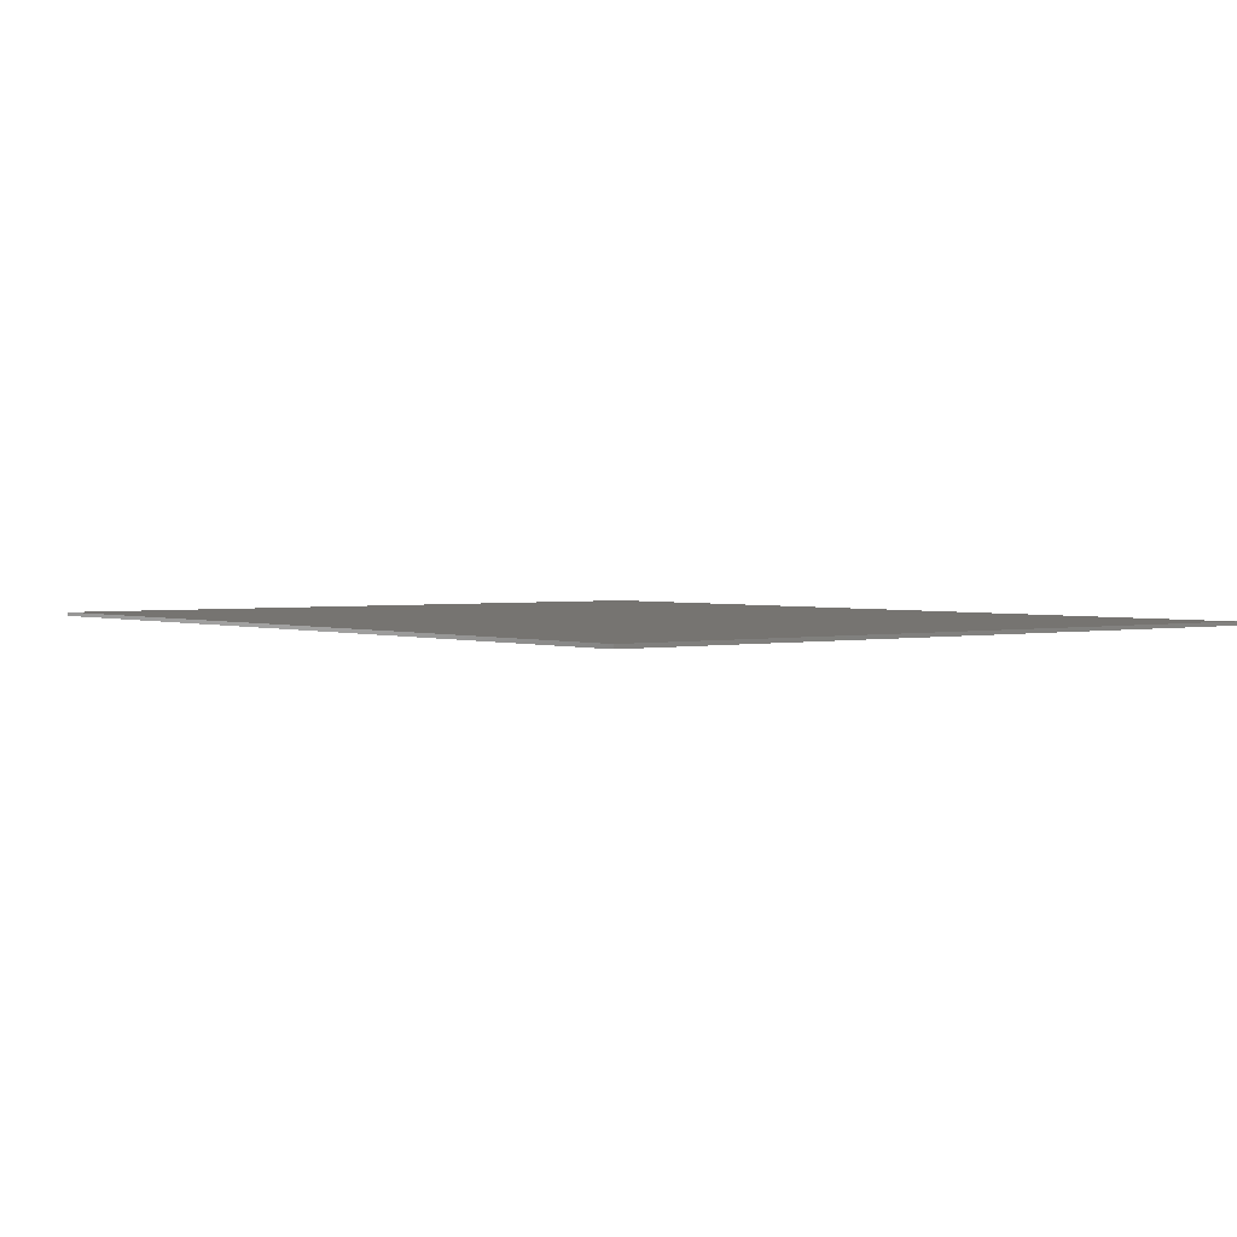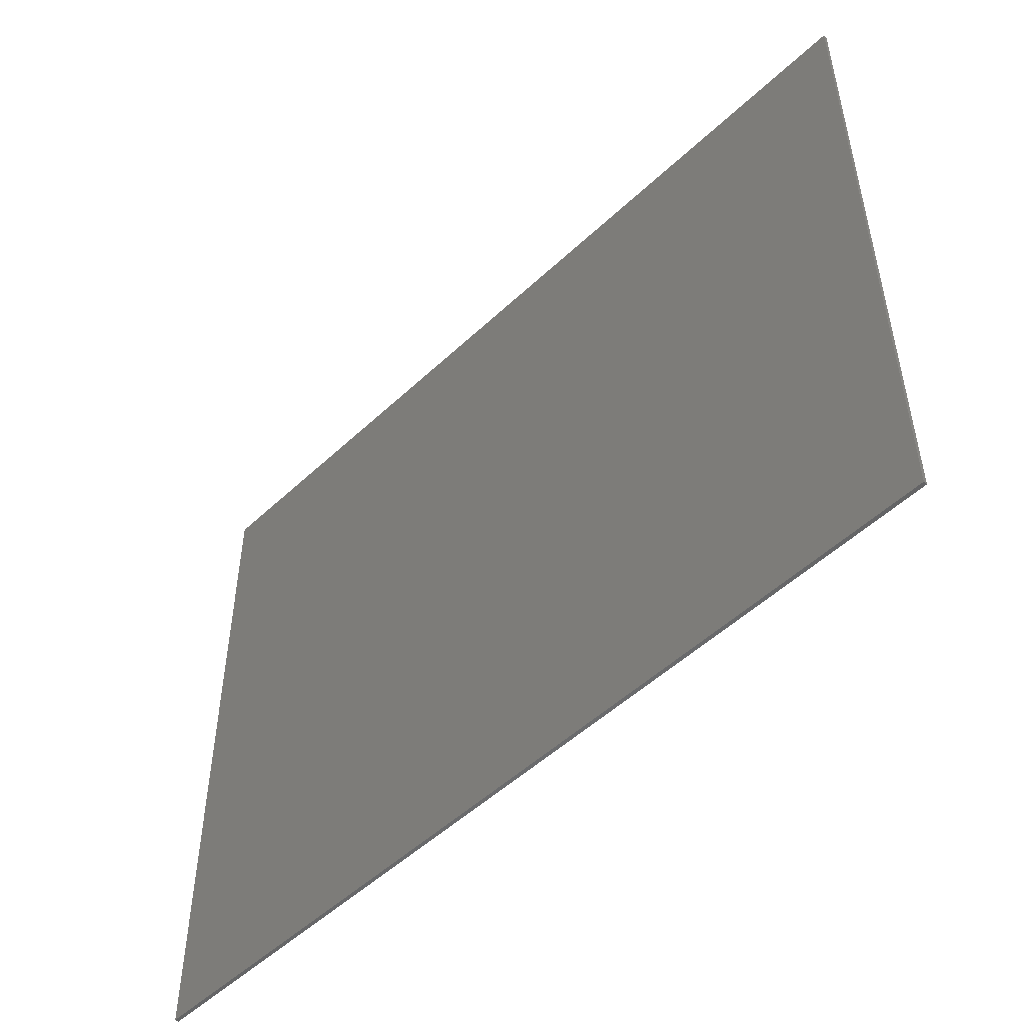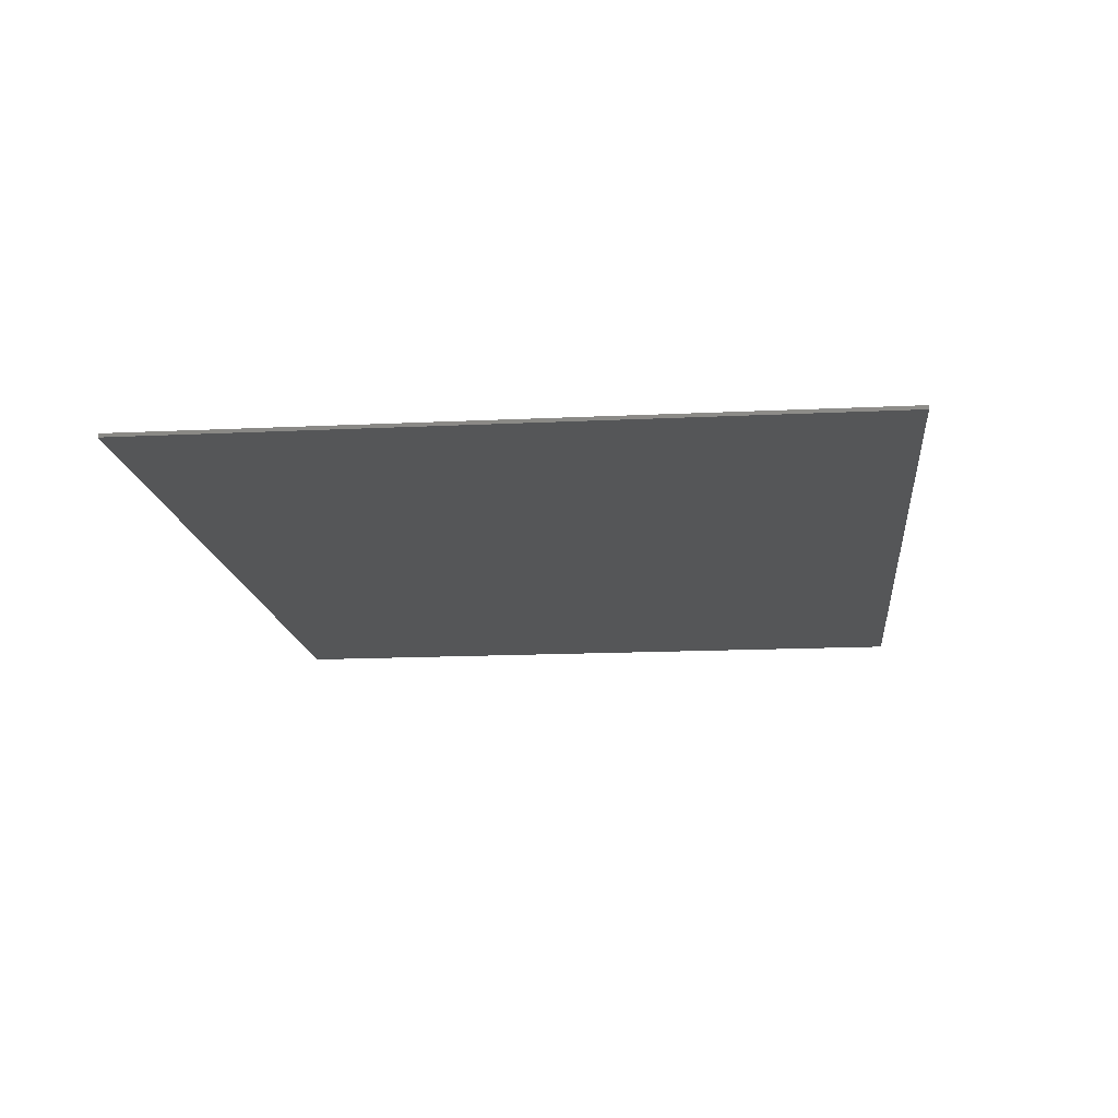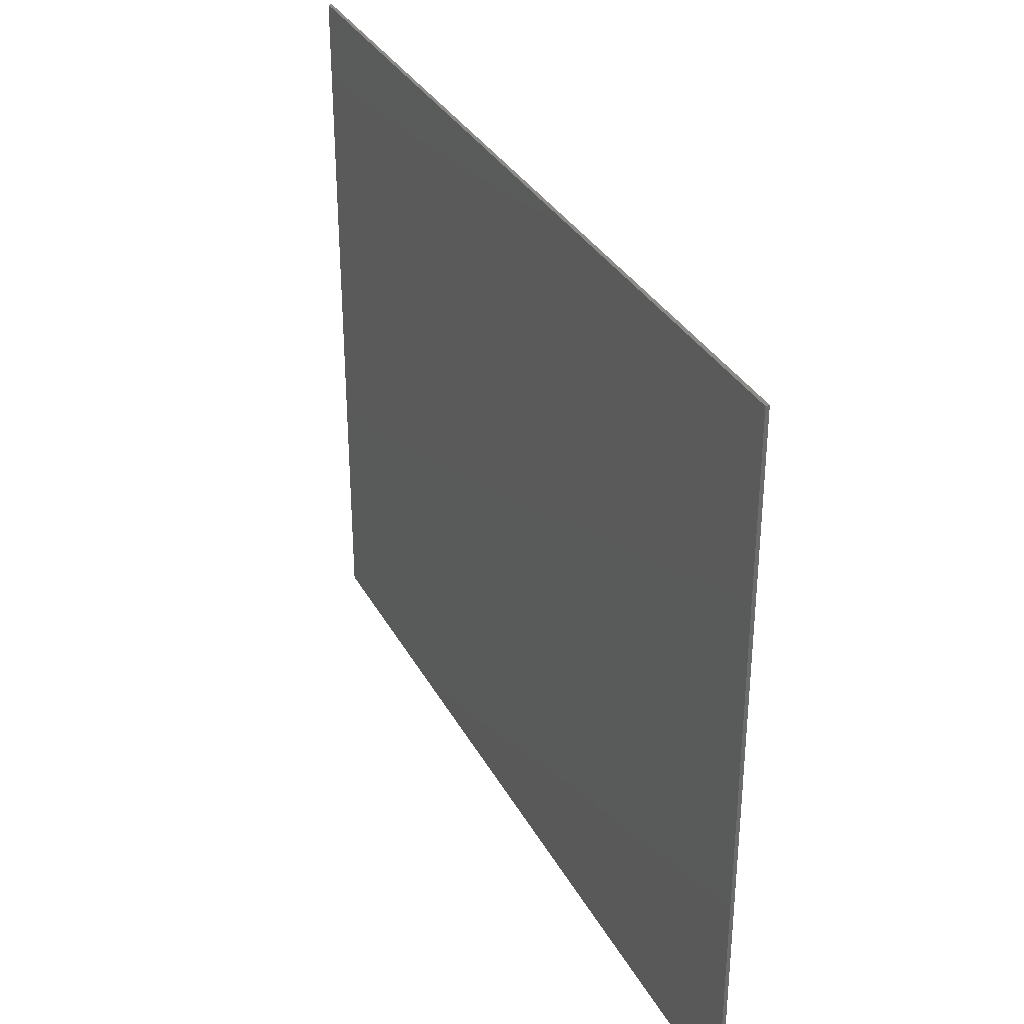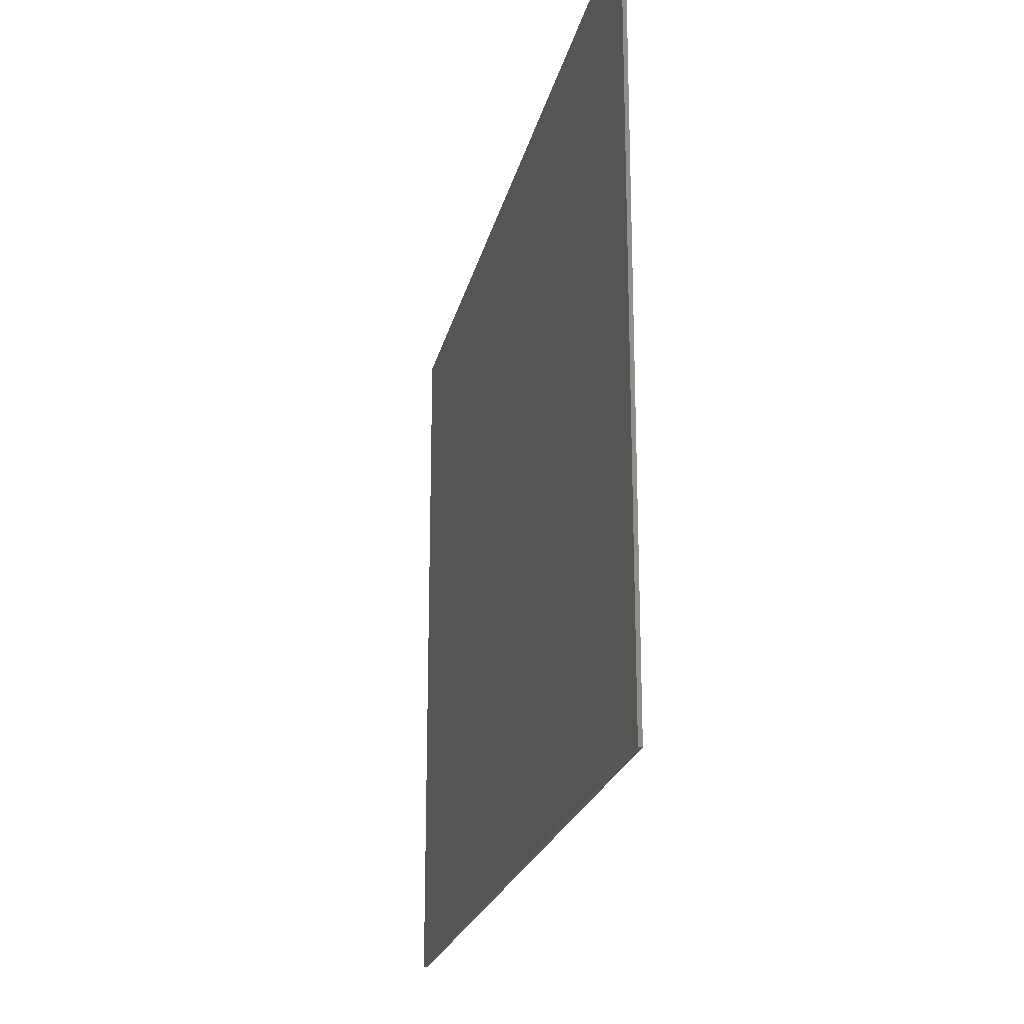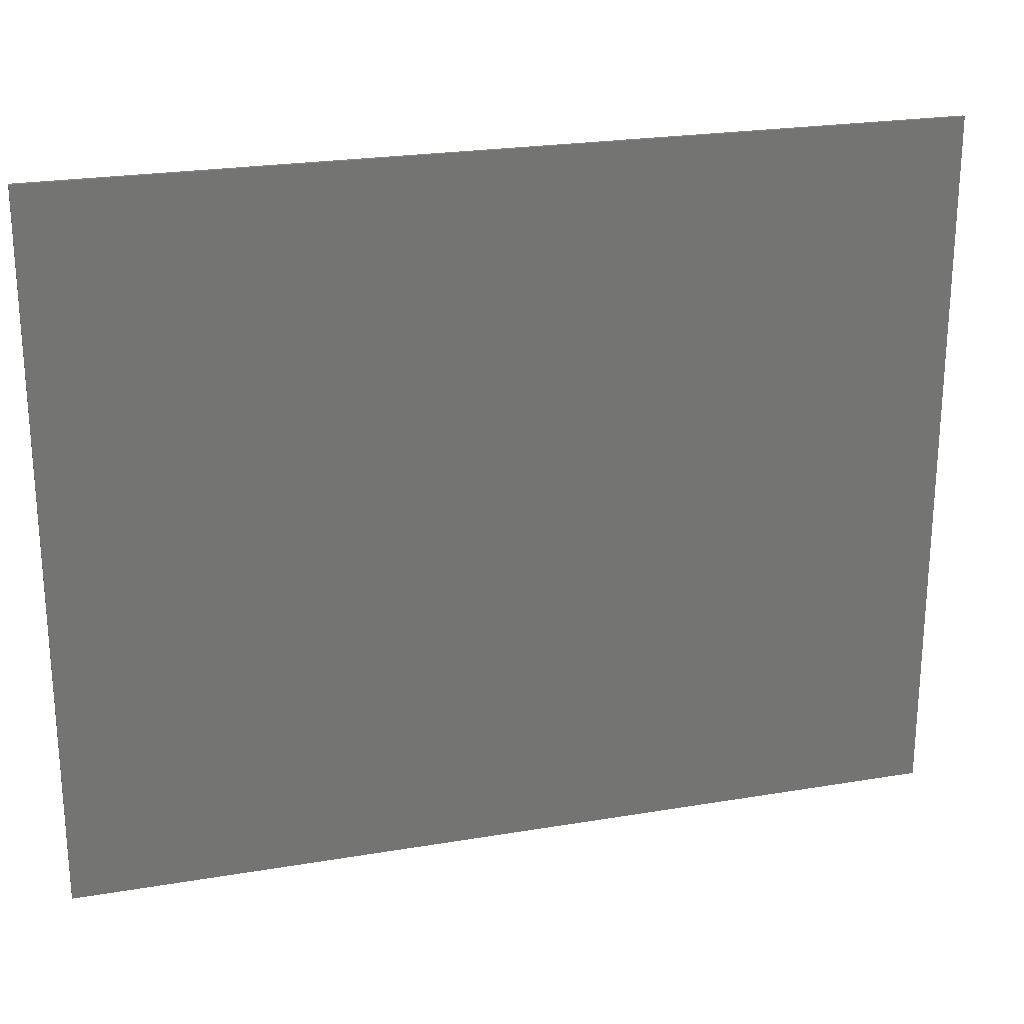
<metadata>
{"format":"stl","ext":"stl","renderer":"f3d","projection":"perspective","resolution":1024,"background":"white","views":[{"elev":2.0,"azim":-128.3,"up":"+Y"},{"elev":-50.8,"azim":-134.3,"up":"+Z"},{"elev":-15.3,"azim":-84.1,"up":"+Y"},{"elev":33.1,"azim":-114.7,"up":"+Z"},{"elev":-21.6,"azim":77.9,"up":"+Z"},{"elev":23.4,"azim":164.1,"up":"+Z"}]}
</metadata>
<code>
# stl→obj: 167 verts, 275 faces
v -0.26 -0.01 -0.06
v -0.284 -0.01 -0.06
v -0.2822 -0.01 -0.06918
v -0.277 -0.01 -0.07697
v -0.2692 -0.01 -0.08217
v -0.26 -0.01 -0.084
v -0.2508 -0.01 -0.08217
v -0.243 -0.01 -0.07697
v -0.2378 -0.01 -0.06918
v -0.236 -0.01 -0.06
v -0.26 -0.01 0.06
v -0.284 -0.01 0.06
v -0.2822 -0.01 0.05082
v -0.277 -0.01 0.04303
v -0.2692 -0.01 0.03783
v -0.26 -0.01 0.036
v -0.2508 -0.01 0.03783
v -0.243 -0.01 0.04303
v -0.2378 -0.01 0.05082
v -0.236 -0.01 0.06
v -0.176 -0.01 0.06
v -0.2 -0.01 0.06
v -0.1982 -0.01 0.05082
v -0.193 -0.01 0.04303
v -0.1852 -0.01 0.03783
v -0.176 -0.01 0.036
v -0.1668 -0.01 0.03783
v -0.159 -0.01 0.04303
v -0.1538 -0.01 0.05082
v -0.152 -0.01 0.06
v -0.352 -0.01 0.06
v -0.376 -0.01 0.06
v -0.3742 -0.01 0.05082
v -0.369 -0.01 0.04303
v -0.3612 -0.01 0.03783
v -0.352 -0.01 0.036
v -0.3428 -0.01 0.03783
v -0.335 -0.01 0.04303
v -0.3298 -0.01 0.05082
v -0.328 -0.01 0.06
v -0.264 -0.01 0.176
v -0.288 -0.01 0.176
v -0.2862 -0.01 0.1668
v -0.281 -0.01 0.159
v -0.2732 -0.01 0.1538
v -0.264 -0.01 0.152
v -0.2548 -0.01 0.1538
v -0.247 -0.01 0.159
v -0.2418 -0.01 0.1668
v -0.24 -0.01 0.176
v -0.708 -0.01 0.536
v -0.708 -0.01 0.088
v -0.6739 -0.01 0.2594
v -0.5768 -0.01 0.4048
v -0.4314 -0.01 0.5019
v -0.26 -0.01 0.536
v -0.708 -0.01 -0.36
v -0.26 -0.01 -0.36
v -0.4314 -0.01 -0.3259
v -0.5768 -0.01 -0.2288
v -0.6739 -0.01 -0.08344
v 0.188 -0.01 -0.36
v 0.188 -0.01 0.088
v 0.1539 -0.01 -0.08344
v 0.05678 -0.01 -0.2288
v -0.08856 -0.01 -0.3259
v 0.188 -0.01 0.536
v -0.08856 -0.01 0.5019
v 0.05678 -0.01 0.4048
v 0.1539 -0.01 0.2594
v -0.288 -0.01 0.152
v -0.24 -0.01 0.152
v -0.376 -0.01 0.036
v -0.328 -0.01 0.036
v -0.284 -0.01 0.036
v -0.236 -0.01 0.036
v -0.2 -0.01 0.036
v -0.152 -0.01 0.036
v -0.224 -0.01 0.4648
v -0.26 -0.01 0.472
v -0.32 -0.01 0.4601
v -0.504 -0.01 0.3779
v -0.5315 -0.01 0.3595
v -0.488 -0.01 0.316
v -0.5573 -0.01 -0.1449
v -0.5315 -0.01 -0.1835
v -0.4911 -0.01 -0.2106
v -0.03633 -0.01 -0.2155
v 0.01153 -0.01 -0.1835
v 0.02502 -0.01 -0.1633
v 0.004 -0.01 -0.02
v 0.09477 -0.01 -0.05895
v 0.109 -0.01 0.0126
v -0.236 -0.01 -0.02
v -0.284 -0.01 -0.02
v -0.376 -0.01 0.1
v -0.328 -0.01 0.1
v -0.284 -0.01 0.1
v -0.236 -0.01 0.1
v -0.2 -0.01 0.1
v -0.152 -0.01 0.1
v -0.4817 -0.01 -0.02355
v -0.488 -0.01 0.008
v -0.6319 -0.01 0.02722
v -0.488 -0.01 0.052
v -0.6148 -0.01 0.235
v -0.644 -0.01 0.088
v -0.488 -0.01 0.104
v -0.407 -0.01 0.4428
v 0.01153 -0.01 0.3595
v -0.113 -0.01 0.4428
v -0.032 -0.01 0.316
v -0.032 -0.01 0.276
v -0.032 -0.01 0.208
v 0.09477 -0.01 0.235
v 0.124 -0.01 0.088
v 0.1052 -0.01 0.1826
v -0.032 -0.01 0.16
v -0.0398 -0.01 -0.03124
v -0.032 -0.01 0.008
v -0.412 -0.01 0.008
v -0.4706 -0.01 -0.07925
v -0.4004 -0.01 -0.05017
v -0.4212 -0.01 -0.1532
v -0.3675 -0.01 -0.09948
v -0.3473 -0.01 -0.2026
v -0.3182 -0.01 -0.1324
v -0.26 -0.01 -0.22
v -0.26 -0.01 -0.144
v -0.1727 -0.01 -0.2026
v -0.2018 -0.01 -0.1324
v -0.09878 -0.01 -0.1532
v -0.1525 -0.01 -0.09948
v -0.04936 -0.01 -0.07925
v -0.1196 -0.01 -0.05017
v -0.108 -0.01 0.008
v 0.09477 -0.01 0.2349
v -0.4069 -0.01 0.4428
v -0.6148 -0.01 0.2349
v -0.6148 -0.01 -0.05895
v -0.4069 -0.01 -0.2668
v -0.26 -0.01 -0.296
v -0.113 -0.01 -0.2668
v -0.24 -0.01 0.216
v -0.288 -0.01 0.216
v -0.412 -0.01 0.236
v -0.108 -0.01 0.236
v -0.32 -0.01 0.316
v -0.224 -0.01 0.316
v -0.4485 -0.01 -0.1124
v -0.3239 -0.01 -0.2073
v -0.3223 -0.01 -0.2836
v -0.2315 -0.01 -0.2903
v -0.2323 -0.01 -0.2145
v -0.06716 -0.01 -0.1059
v -0.032 -0.01 0.044
v -0.407 -0.01 -0.2668
v -0.26 -0.01 0.96
v -1.2 -0.01 0.96
v -1.2 -0.01 -0.96
v -0.26 -0.01 -0.96
v 1.2 -0.01 0.96
v 1.2 -0.01 -0.96
v 1.2 0 0.96
v 1.2 0 -0.96
v -1.2 0 -0.96
v -1.2 0 0.96
f 1 2 3
f 1 3 4
f 1 4 5
f 1 5 6
f 1 6 7
f 1 7 8
f 1 8 9
f 1 9 10
f 11 12 13
f 11 13 14
f 11 14 15
f 11 15 16
f 11 16 17
f 11 17 18
f 11 18 19
f 11 19 20
f 21 22 23
f 21 23 24
f 21 24 25
f 21 25 26
f 21 26 27
f 21 27 28
f 21 28 29
f 21 29 30
f 31 32 33
f 31 33 34
f 31 34 35
f 31 35 36
f 31 36 37
f 31 37 38
f 31 38 39
f 31 39 40
f 41 42 43
f 41 43 44
f 41 44 45
f 41 45 46
f 41 46 47
f 41 47 48
f 41 48 49
f 41 49 50
f 51 52 53
f 51 53 54
f 51 54 55
f 51 55 56
f 57 58 59
f 57 59 60
f 57 60 61
f 57 61 52
f 62 63 64
f 62 64 65
f 62 65 66
f 62 66 58
f 67 56 68
f 67 68 69
f 67 69 70
f 67 70 63
f 71 46 45
f 71 45 44
f 71 44 43
f 71 43 42
f 72 50 49
f 72 49 48
f 72 48 47
f 72 47 46
f 73 36 35
f 73 35 34
f 73 34 33
f 73 33 32
f 74 40 39
f 74 39 38
f 74 38 37
f 74 37 36
f 75 16 15
f 75 15 14
f 75 14 13
f 75 13 12
f 76 20 19
f 76 19 18
f 76 18 17
f 76 17 16
f 77 26 25
f 77 25 24
f 77 24 23
f 77 23 22
f 78 30 29
f 78 29 28
f 78 28 27
f 78 27 26
f 79 80 81
f 82 83 84
f 85 86 87
f 88 89 90
f 91 92 93
f 94 78 77
f 77 76 94
f 95 75 74
f 74 73 95
f 71 96 97
f 97 98 71
f 72 99 100
f 100 101 72
f 102 103 104
f 103 105 104
f 106 107 108
f 109 82 84
f 110 111 112
f 113 114 115
f 116 117 118
f 119 91 120
f 121 103 122
f 121 122 123
f 123 122 124
f 123 124 125
f 125 124 126
f 125 126 127
f 127 126 128
f 127 128 129
f 129 128 130
f 129 130 131
f 131 130 132
f 131 132 133
f 133 132 134
f 133 134 135
f 135 134 120
f 135 120 136
f 116 63 70
f 116 70 137
f 137 70 69
f 137 69 110
f 110 69 68
f 110 68 111
f 111 68 56
f 111 56 80
f 80 56 55
f 80 55 138
f 138 55 54
f 138 54 83
f 83 54 53
f 83 53 139
f 139 53 52
f 139 52 107
f 107 52 61
f 107 61 140
f 140 61 60
f 140 60 86
f 86 60 59
f 86 59 141
f 141 59 58
f 141 58 142
f 142 58 66
f 142 66 143
f 143 66 65
f 143 65 89
f 89 65 64
f 89 64 92
f 92 64 63
f 92 63 116
f 144 145 42
f 144 42 50
f 97 96 32
f 97 32 40
f 99 98 12
f 99 12 20
f 101 100 22
f 101 22 30
f 94 95 2
f 94 2 10
f 84 103 121
f 84 121 146
f 147 136 120
f 147 120 112
f 146 147 112
f 146 112 84
f 79 81 148
f 79 148 149
f 84 83 106
f 84 106 108
f 108 107 104
f 108 104 105
f 122 102 104
f 122 104 140
f 150 85 87
f 150 87 124
f 151 152 142
f 151 142 128
f 128 142 153
f 128 153 154
f 132 88 90
f 132 90 155
f 134 92 91
f 134 91 119
f 120 91 93
f 120 93 156
f 115 114 118
f 115 118 117
f 115 110 112
f 115 112 113
f 3 2 121
f 3 121 123
f 4 3 123
f 4 123 125
f 5 4 125
f 5 125 127
f 6 5 127
f 6 127 129
f 7 6 129
f 7 129 131
f 8 7 131
f 8 131 133
f 9 8 133
f 9 133 135
f 10 9 135
f 10 135 136
f 136 78 94
f 136 94 10
f 94 76 75
f 94 75 95
f 95 73 121
f 95 121 2
f 121 73 96
f 121 96 146
f 74 75 98
f 74 98 97
f 76 77 100
f 76 100 99
f 78 136 147
f 78 147 101
f 144 72 101
f 144 101 147
f 145 144 147
f 145 147 146
f 71 145 146
f 71 146 96
f 71 98 99
f 71 99 72
f 157 152 151
f 157 151 126
f 87 157 126
f 87 126 124
f 140 85 150
f 140 150 122
f 81 109 84
f 81 84 148
f 111 79 149
f 111 149 112
f 93 116 118
f 93 118 156
f 92 134 155
f 92 155 90
f 143 88 132
f 143 132 130
f 153 143 130
f 153 130 154
f 56 158 159
f 56 159 51
f 51 159 160
f 51 160 57
f 161 58 57
f 161 57 160
f 158 56 67
f 158 67 162
f 162 67 62
f 162 62 163
f 163 62 58
f 163 58 161
f 164 165 166
f 164 166 167
f 159 162 164
f 159 164 167
f 160 159 167
f 160 167 166
f 163 160 166
f 163 166 165
f 162 163 165
f 162 165 164

</code>
